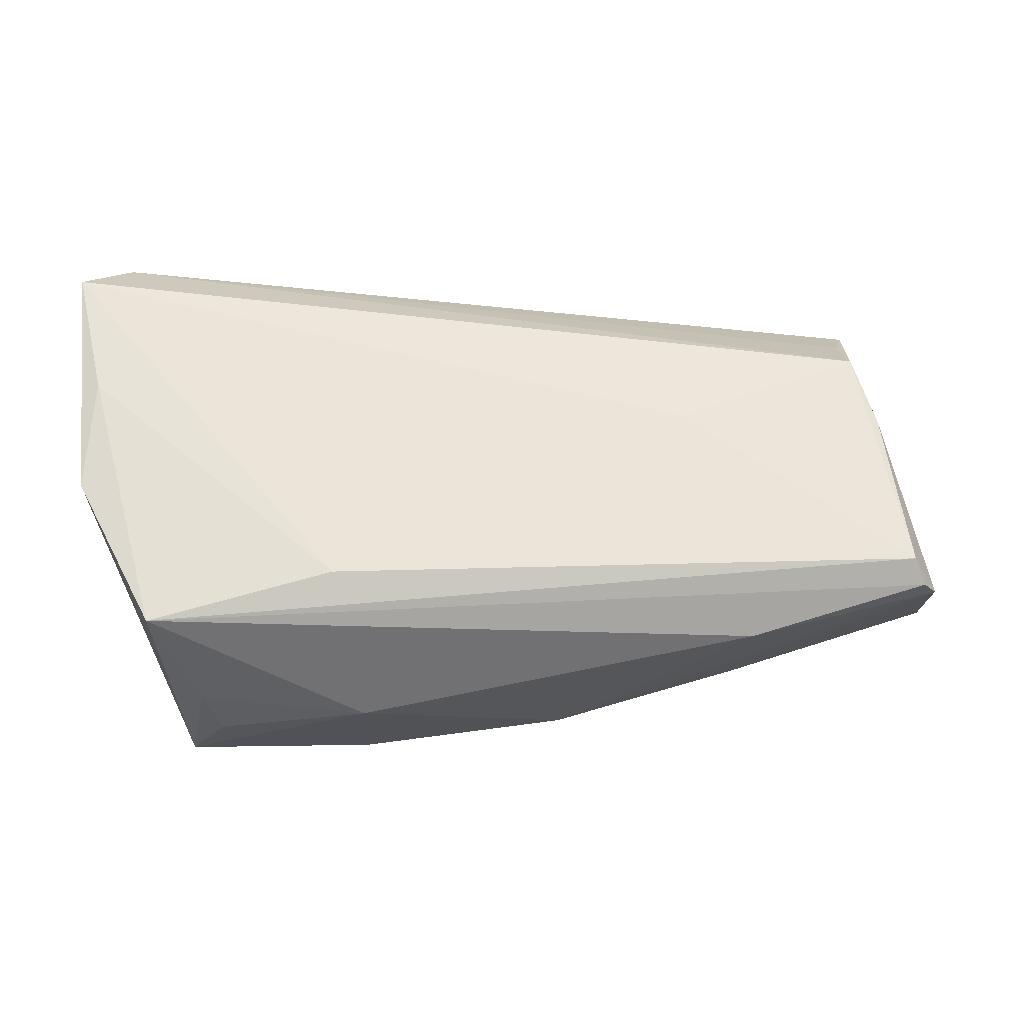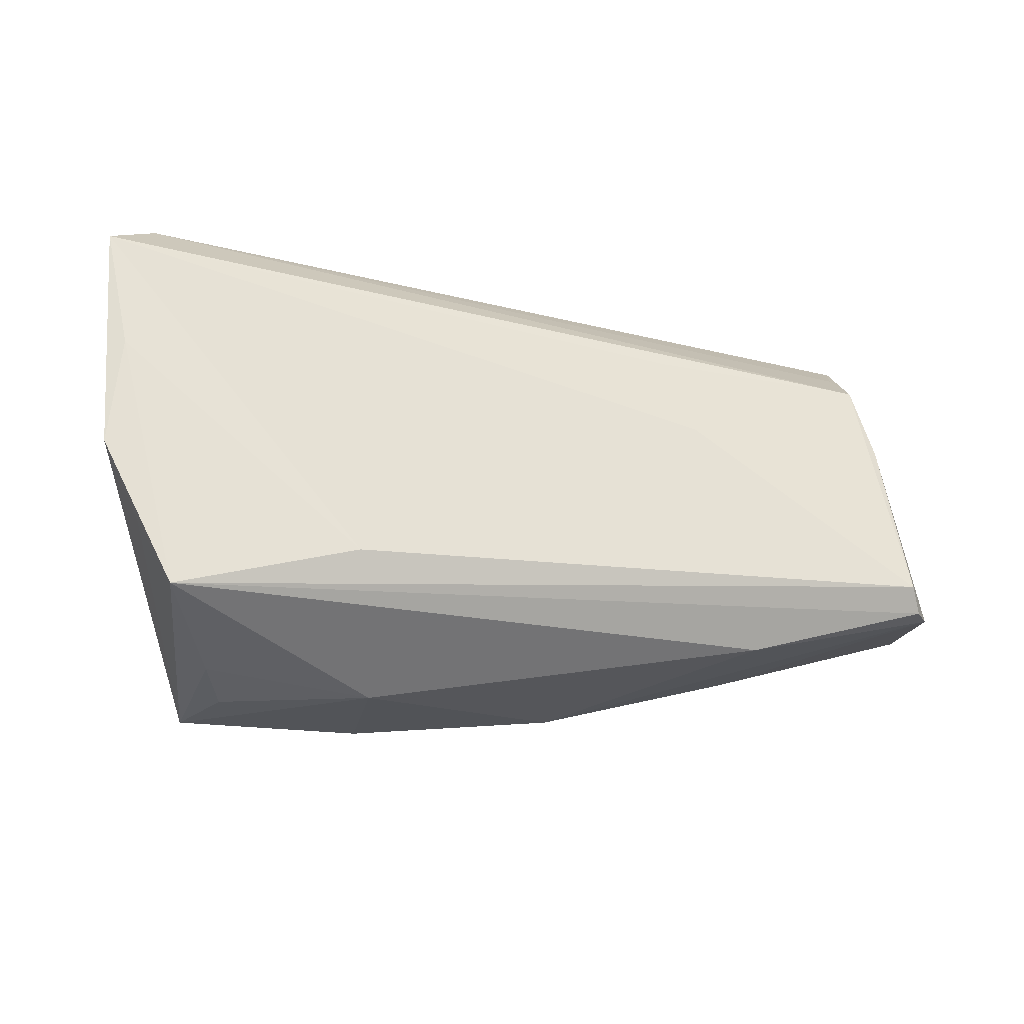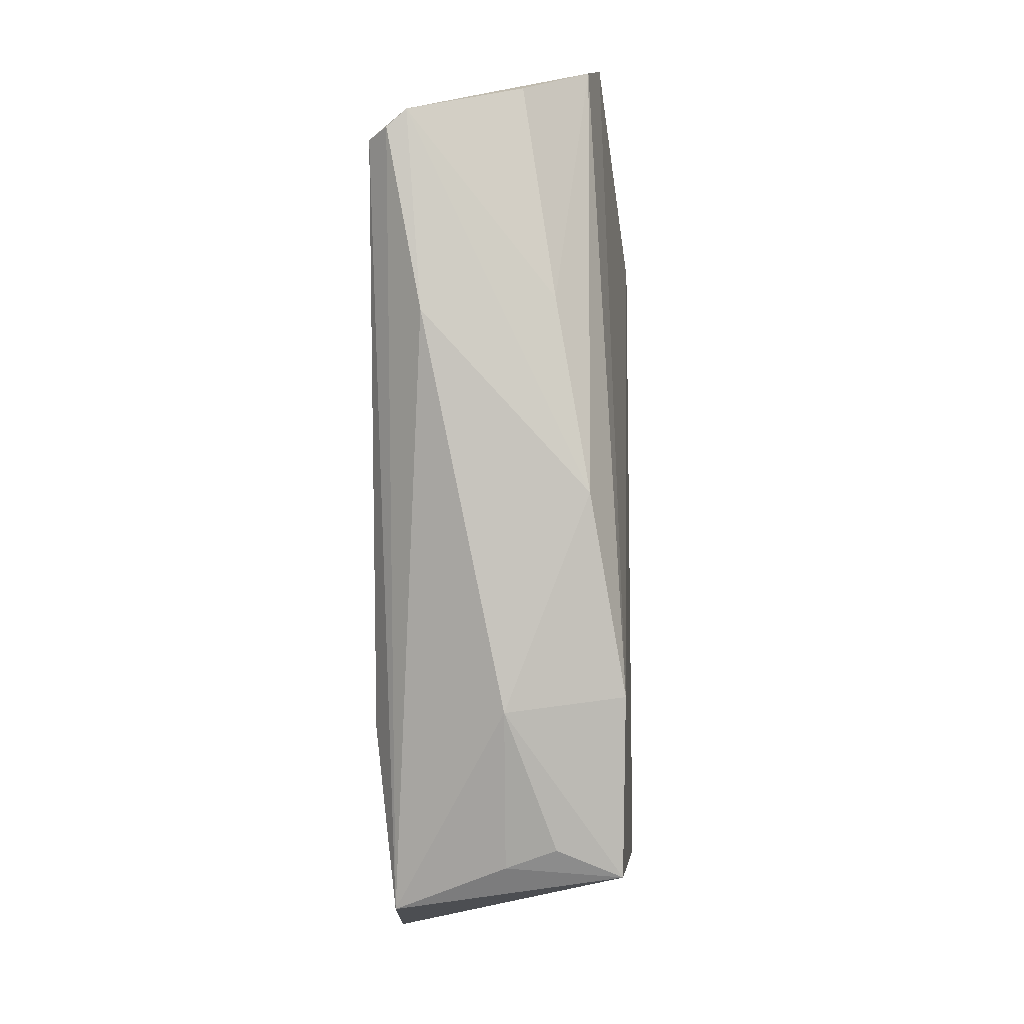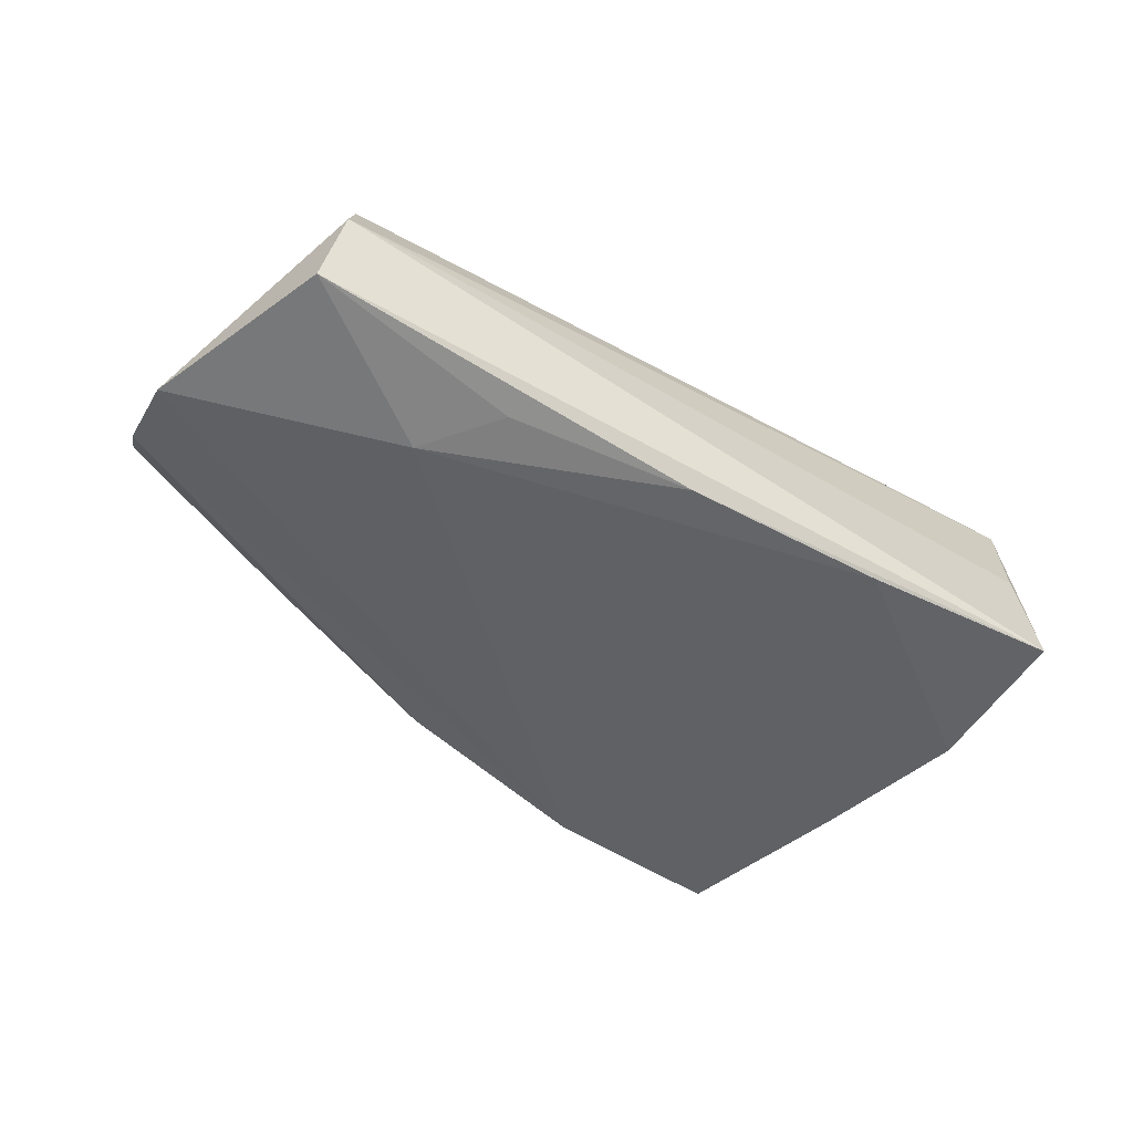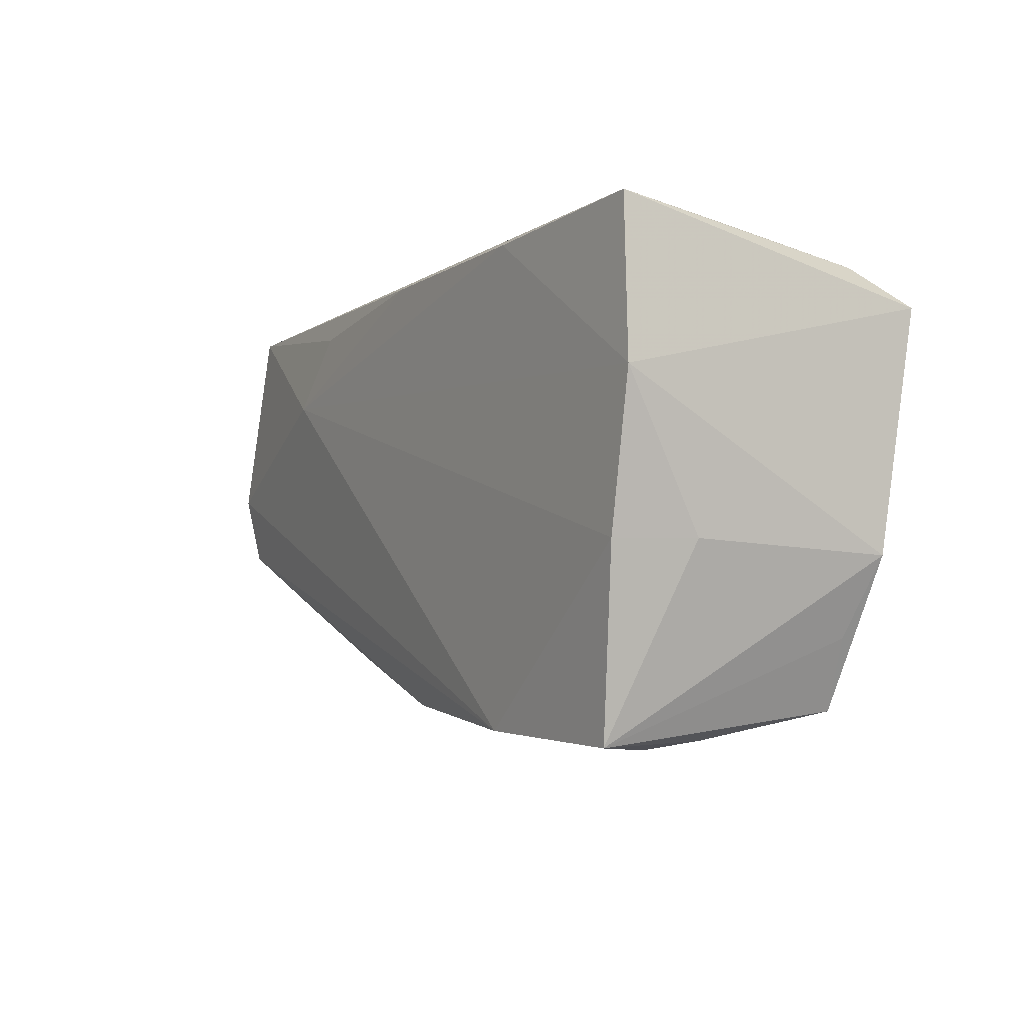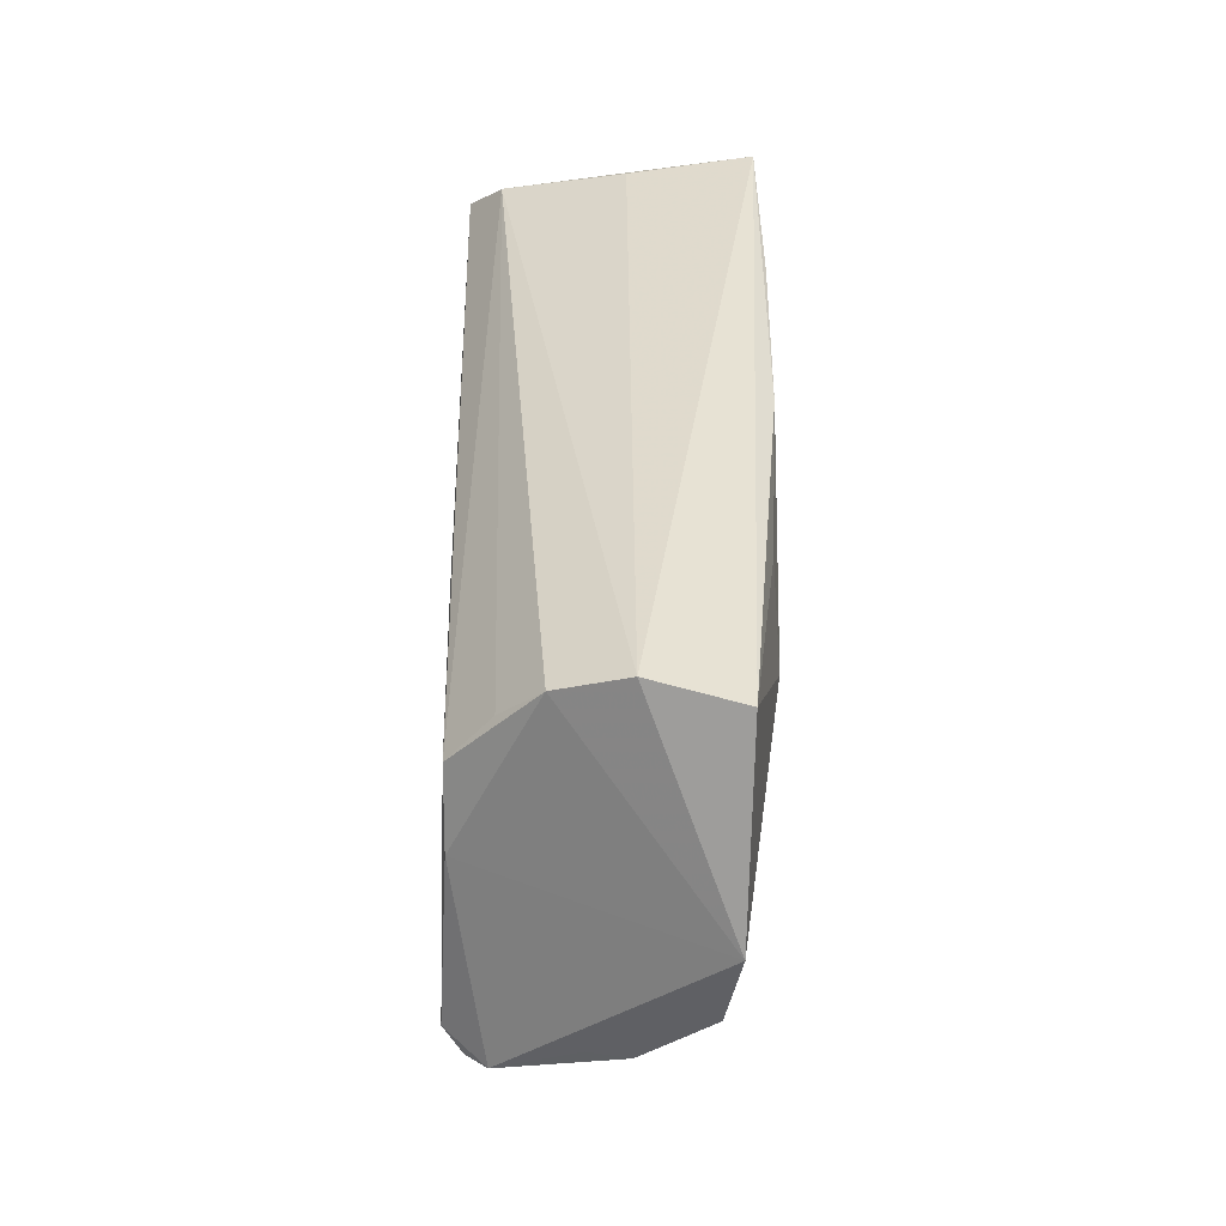
<metadata>
{"format":"obj","ext":"obj","renderer":"f3d","projection":"perspective","resolution":1024,"background":"white","views":[{"elev":-29.6,"azim":-7.3,"up":"+Y"},{"elev":-31.7,"azim":-16.8,"up":"+Y"},{"elev":-79.1,"azim":90.1,"up":"+Y"},{"elev":-51.6,"azim":148.5,"up":"+Z"},{"elev":-5.4,"azim":-122.9,"up":"+Y"},{"elev":38.6,"azim":89.5,"up":"+Y"}]}
</metadata>
<code>
v 0.02004 0.01414 0.01691
v 0.05611 -0.0186 0.01524
v -0.0339 -0.03452 -0.00608
v 0.004076 0.0269 -0.01796
v -0.01436 -0.03241 -0.01477
v 0.05477 0.0272 -0.01321
v 0.0112 -0.0293 -0.01026
v 0.05443 -0.01604 0.01759
v -0.05256 0.002319 0.01707
v 0.05295 0.02939 -0.002282
v 0.03495 -0.02233 -0.006048
v 0.03508 0.01439 -0.01707
v -0.03766 -0.03409 -0.01454
v -0.03669 -0.03339 0.0003822
v -0.04316 -0.01005 -0.01725
v -0.02123 -0.02294 0.01733
v -0.04798 0.009311 -0.01826
v 0.04876 0.01523 0.01629
v 0.04862 0.02102 0.01107
v 0.02763 0.02368 -0.01652
v 0.06298 -0.006 -0.01064
v 0.06031 -0.01342 0.00283
v -0.04722 0.02719 -0.002597
v -0.05342 -0.01146 0.01486
v 0.05835 -0.01817 0.0127
v 0.03373 -0.02534 0.01087
v -0.0158 -0.03448 0.0005097
v -0.04813 -0.02119 0.01313
v 0.05096 0.02601 0.006154
v 0.06346 0.002992 -0.01249
v -0.0436 -0.02989 0.01469
v -0.05623 0.01805 0.01759
v -0.04747 -0.01 -0.008028
v -0.02218 0.02776 -0.01858
v -0.04745 0.02939 -0.01842
v -0.05027 0.02349 0.01316
v 0.02412 0.003567 0.01759
v 0.05169 0.005556 0.01636
v 0.06091 -0.0138 -0.002011
f 12 6 30
f 35 32 36
f 36 32 18
f 9 32 24
f 18 32 1
f 33 13 24
f 33 15 13
f 3 13 27
f 27 14 3
f 3 14 13
f 31 14 27
f 31 9 24
f 13 14 31
f 35 6 4
f 10 6 35
f 30 6 10
f 38 25 30
f 7 11 25
f 15 33 17
f 17 32 35
f 17 12 15
f 24 32 17
f 17 33 24
f 26 31 27
f 2 31 26
f 27 7 26
f 26 25 2
f 26 7 25
f 9 31 16
f 32 9 16
f 24 13 28
f 28 31 24
f 13 31 28
f 6 12 20
f 20 4 6
f 12 4 20
f 35 36 23
f 23 10 35
f 36 10 23
f 29 10 36
f 18 38 29
f 30 10 29
f 29 38 30
f 25 11 39
f 5 12 30
f 27 13 5
f 5 7 27
f 13 15 5
f 15 12 5
f 35 4 34
f 34 17 35
f 34 4 12
f 12 17 34
f 18 1 37
f 37 1 32
f 19 36 18
f 18 29 19
f 19 29 36
f 21 39 11
f 11 7 21
f 21 5 30
f 7 5 21
f 32 16 8
f 8 37 32
f 8 31 2
f 8 16 31
f 2 25 8
f 25 38 8
f 8 38 18
f 18 37 8
f 25 39 22
f 39 21 22
f 30 25 22
f 22 21 30

</code>
